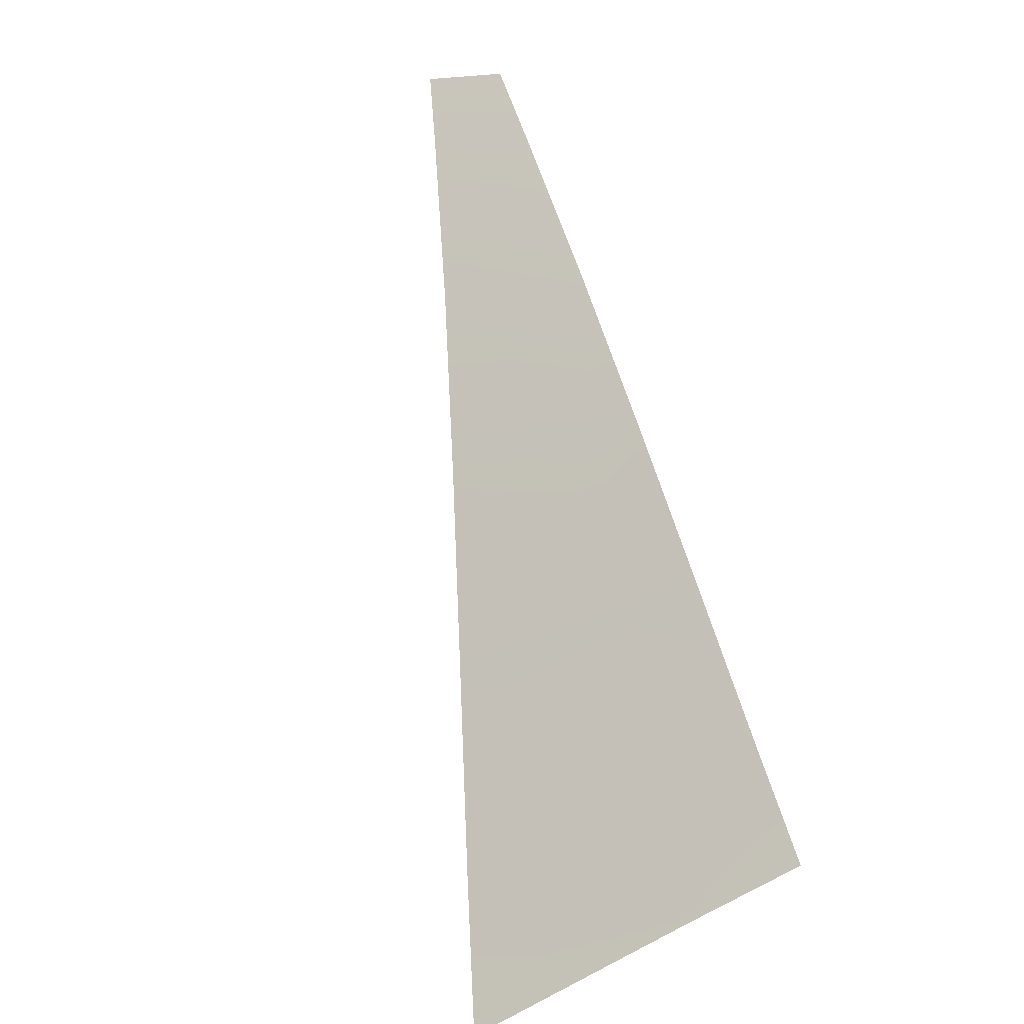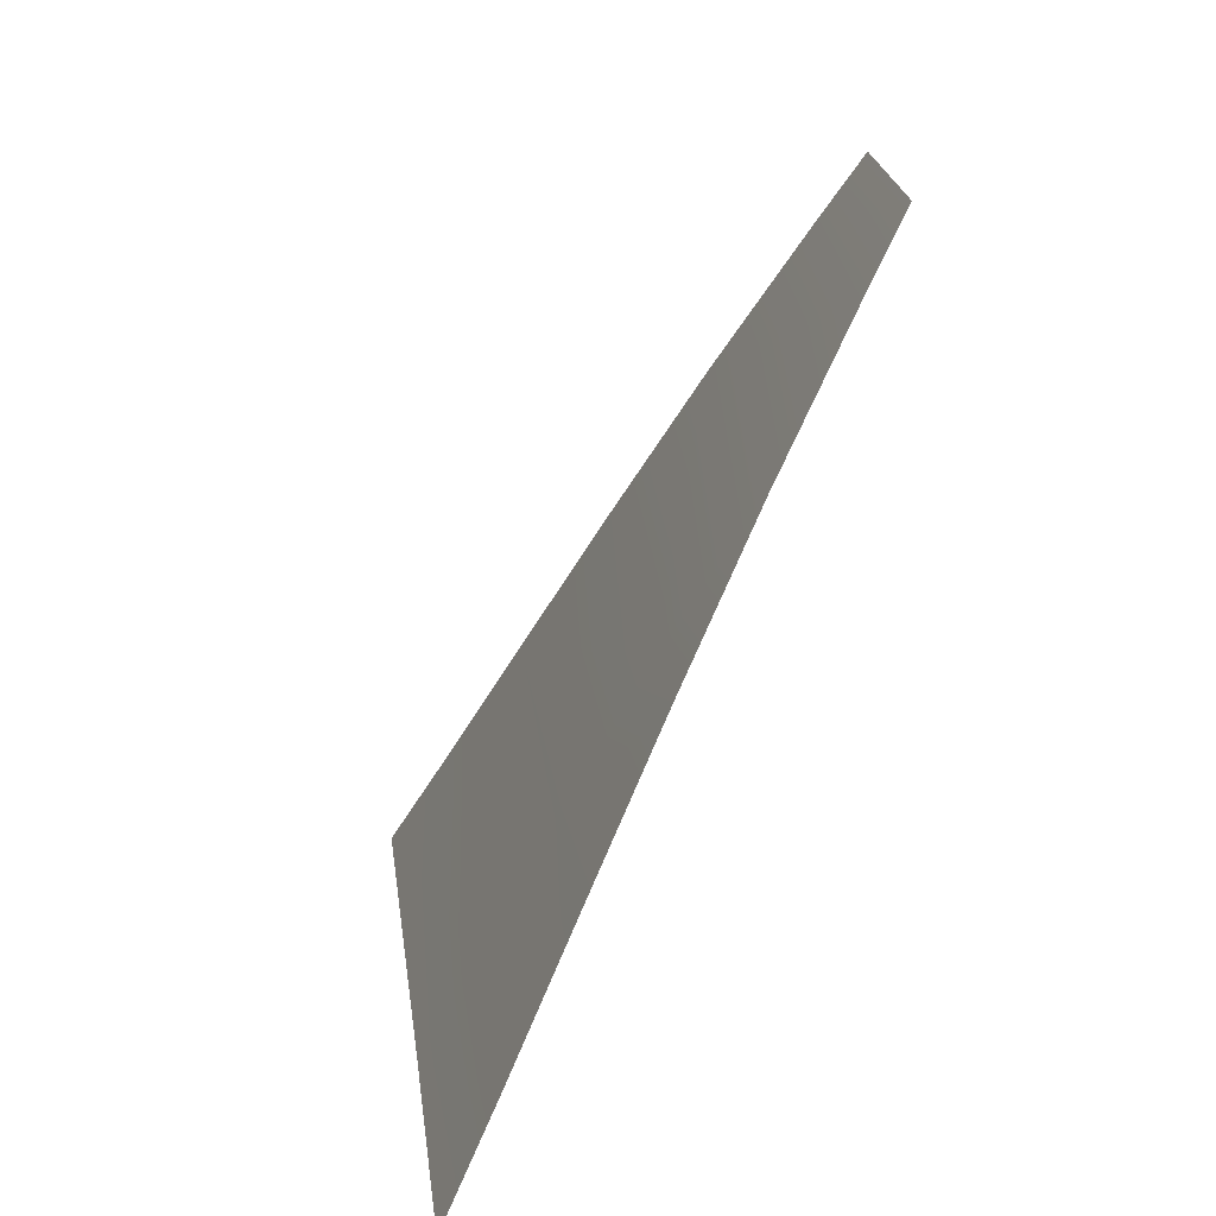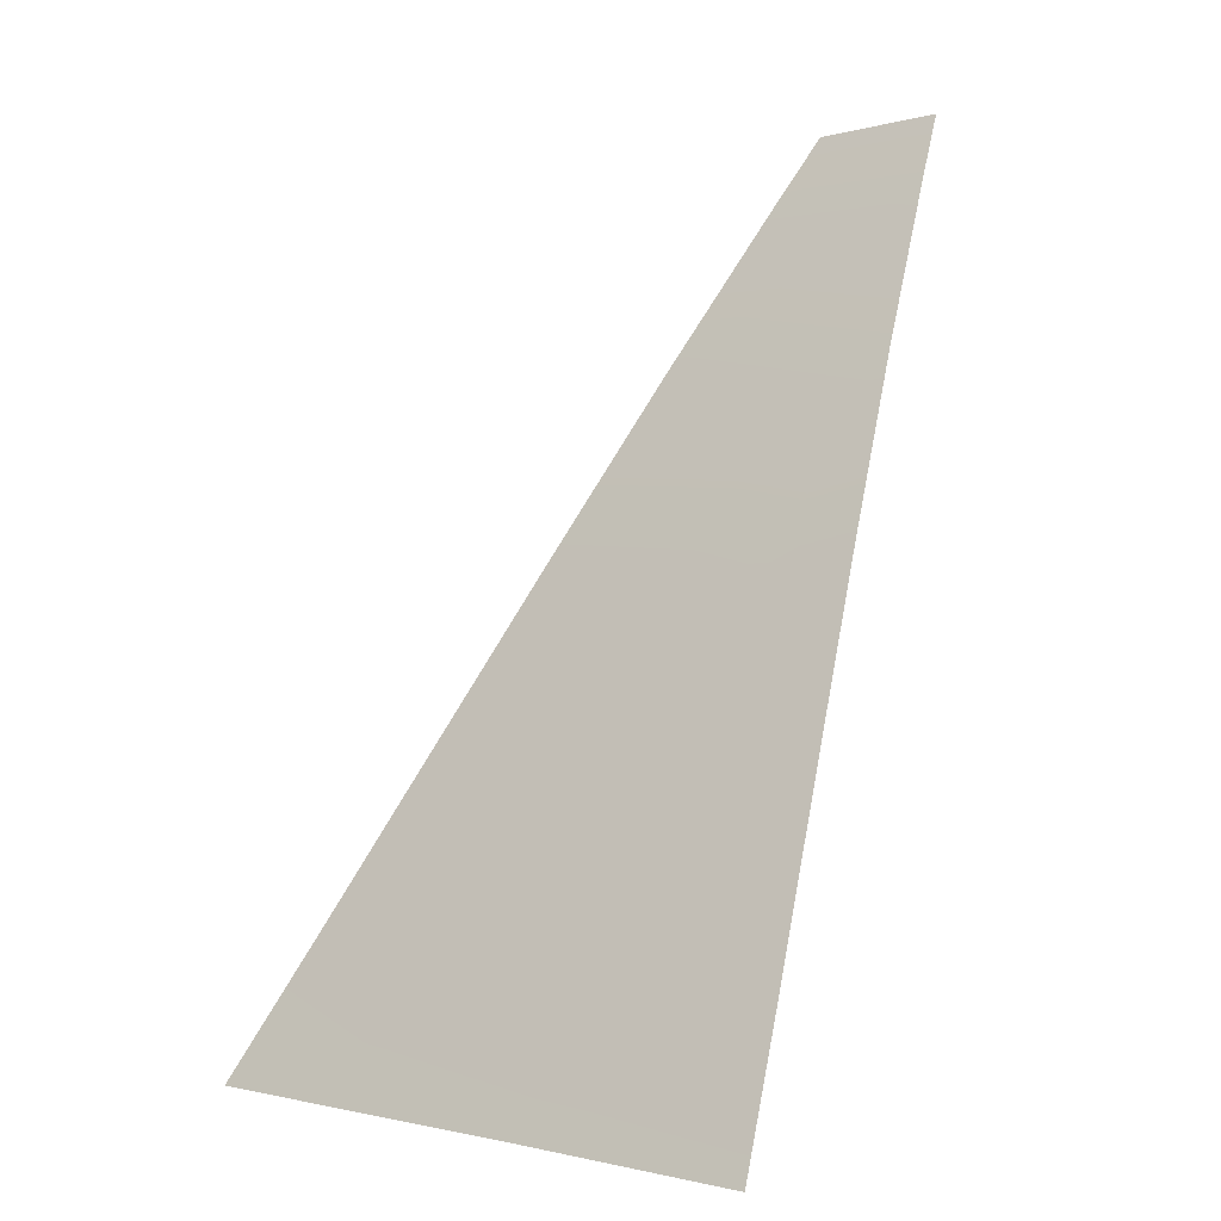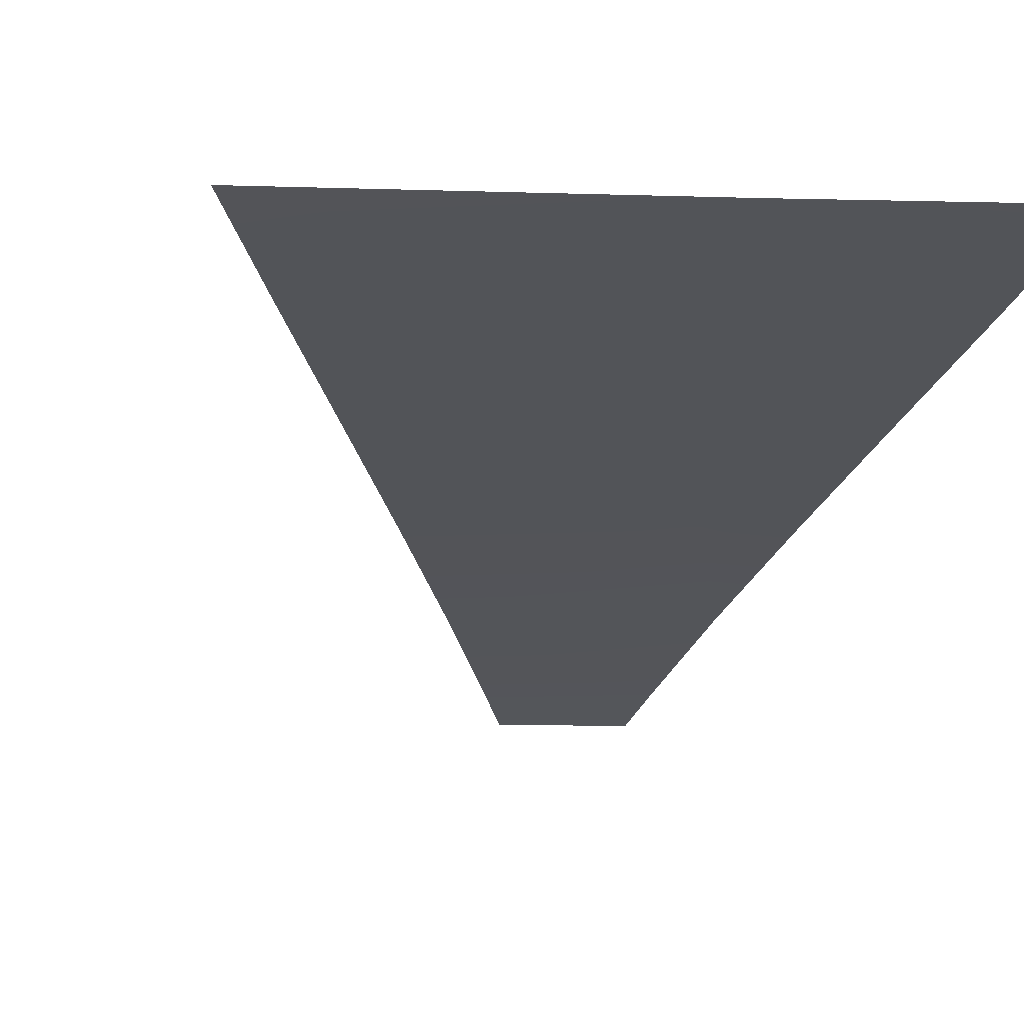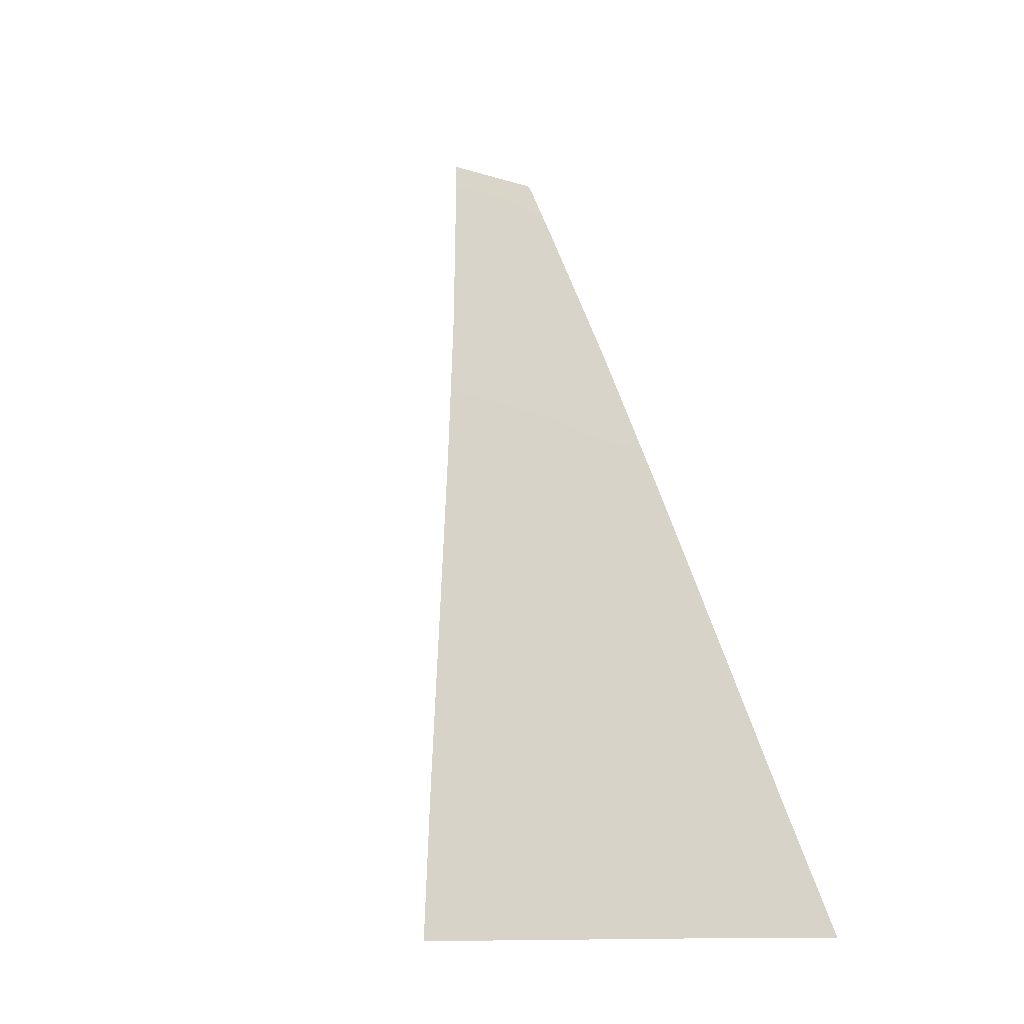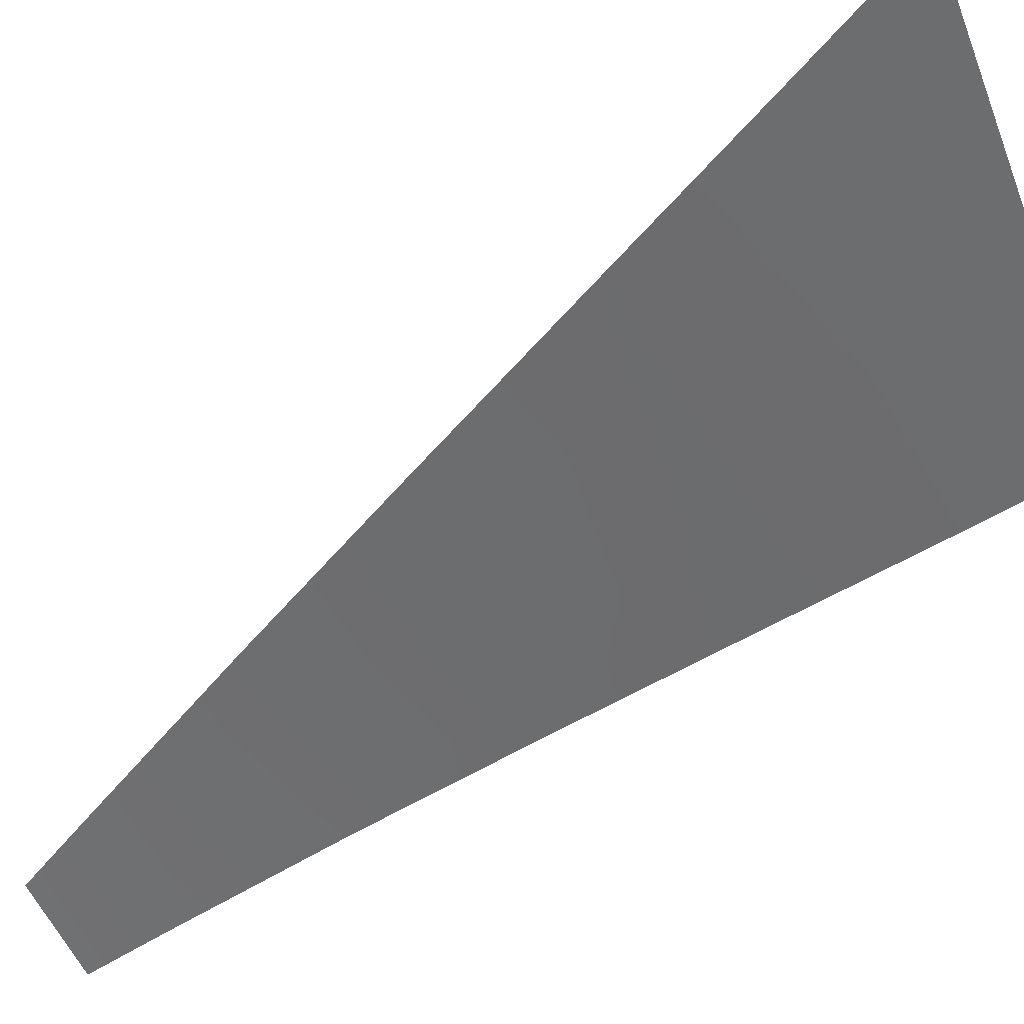
<metadata>
{"format":"obj","ext":"obj","renderer":"f3d","projection":"perspective","resolution":1024,"background":"white","views":[{"elev":13.4,"azim":-51.2,"up":"+Y"},{"elev":28.9,"azim":81.5,"up":"+Y"},{"elev":-2.2,"azim":40.0,"up":"+Y"},{"elev":-1.4,"azim":-13.5,"up":"+Z"},{"elev":-8.3,"azim":-44.4,"up":"+Y"},{"elev":-44.3,"azim":-71.2,"up":"+Z"}]}
</metadata>
<code>
v  -119.6 65.24 83.78
v  -114.3 73.01 80.48
v  -117.8 73.04 80.49
v  -121.4 57.62 86.97
v  -113.7 65.14 83.77
v  -122.7 51.74 89.48
v  -113 57.4 86.99
v  -132.3 65.41 83.8
v  -115.5 87.42 74.04
v  -125.5 80.55 77.29
v  -114.9 80.58 77.2
v  -128.8 73.1 80.55
v  -138.1 52.26 89.41
v  -115.8 90.34 72.65
v  -122.5 87.34 74.14
v  -112.5 51.34 89.57
v  -135.6 57.97 86.94
v  -121.2 90.2 72.76
g X6164_20_324H_R_DTaSI_X6164_20_324H_R
f 1 2 3
f 4 5 1
f 6 7 4
f 8 4 1
f 9 10 11
f 10 3 11
f 8 3 12
f 4 13 6
f 2 11 3
f 14 15 9
f 5 2 1
f 7 5 4
f 16 7 6
f 17 4 8
f 15 10 9
f 12 3 10
f 1 3 8
f 17 13 4
f 18 15 14

</code>
